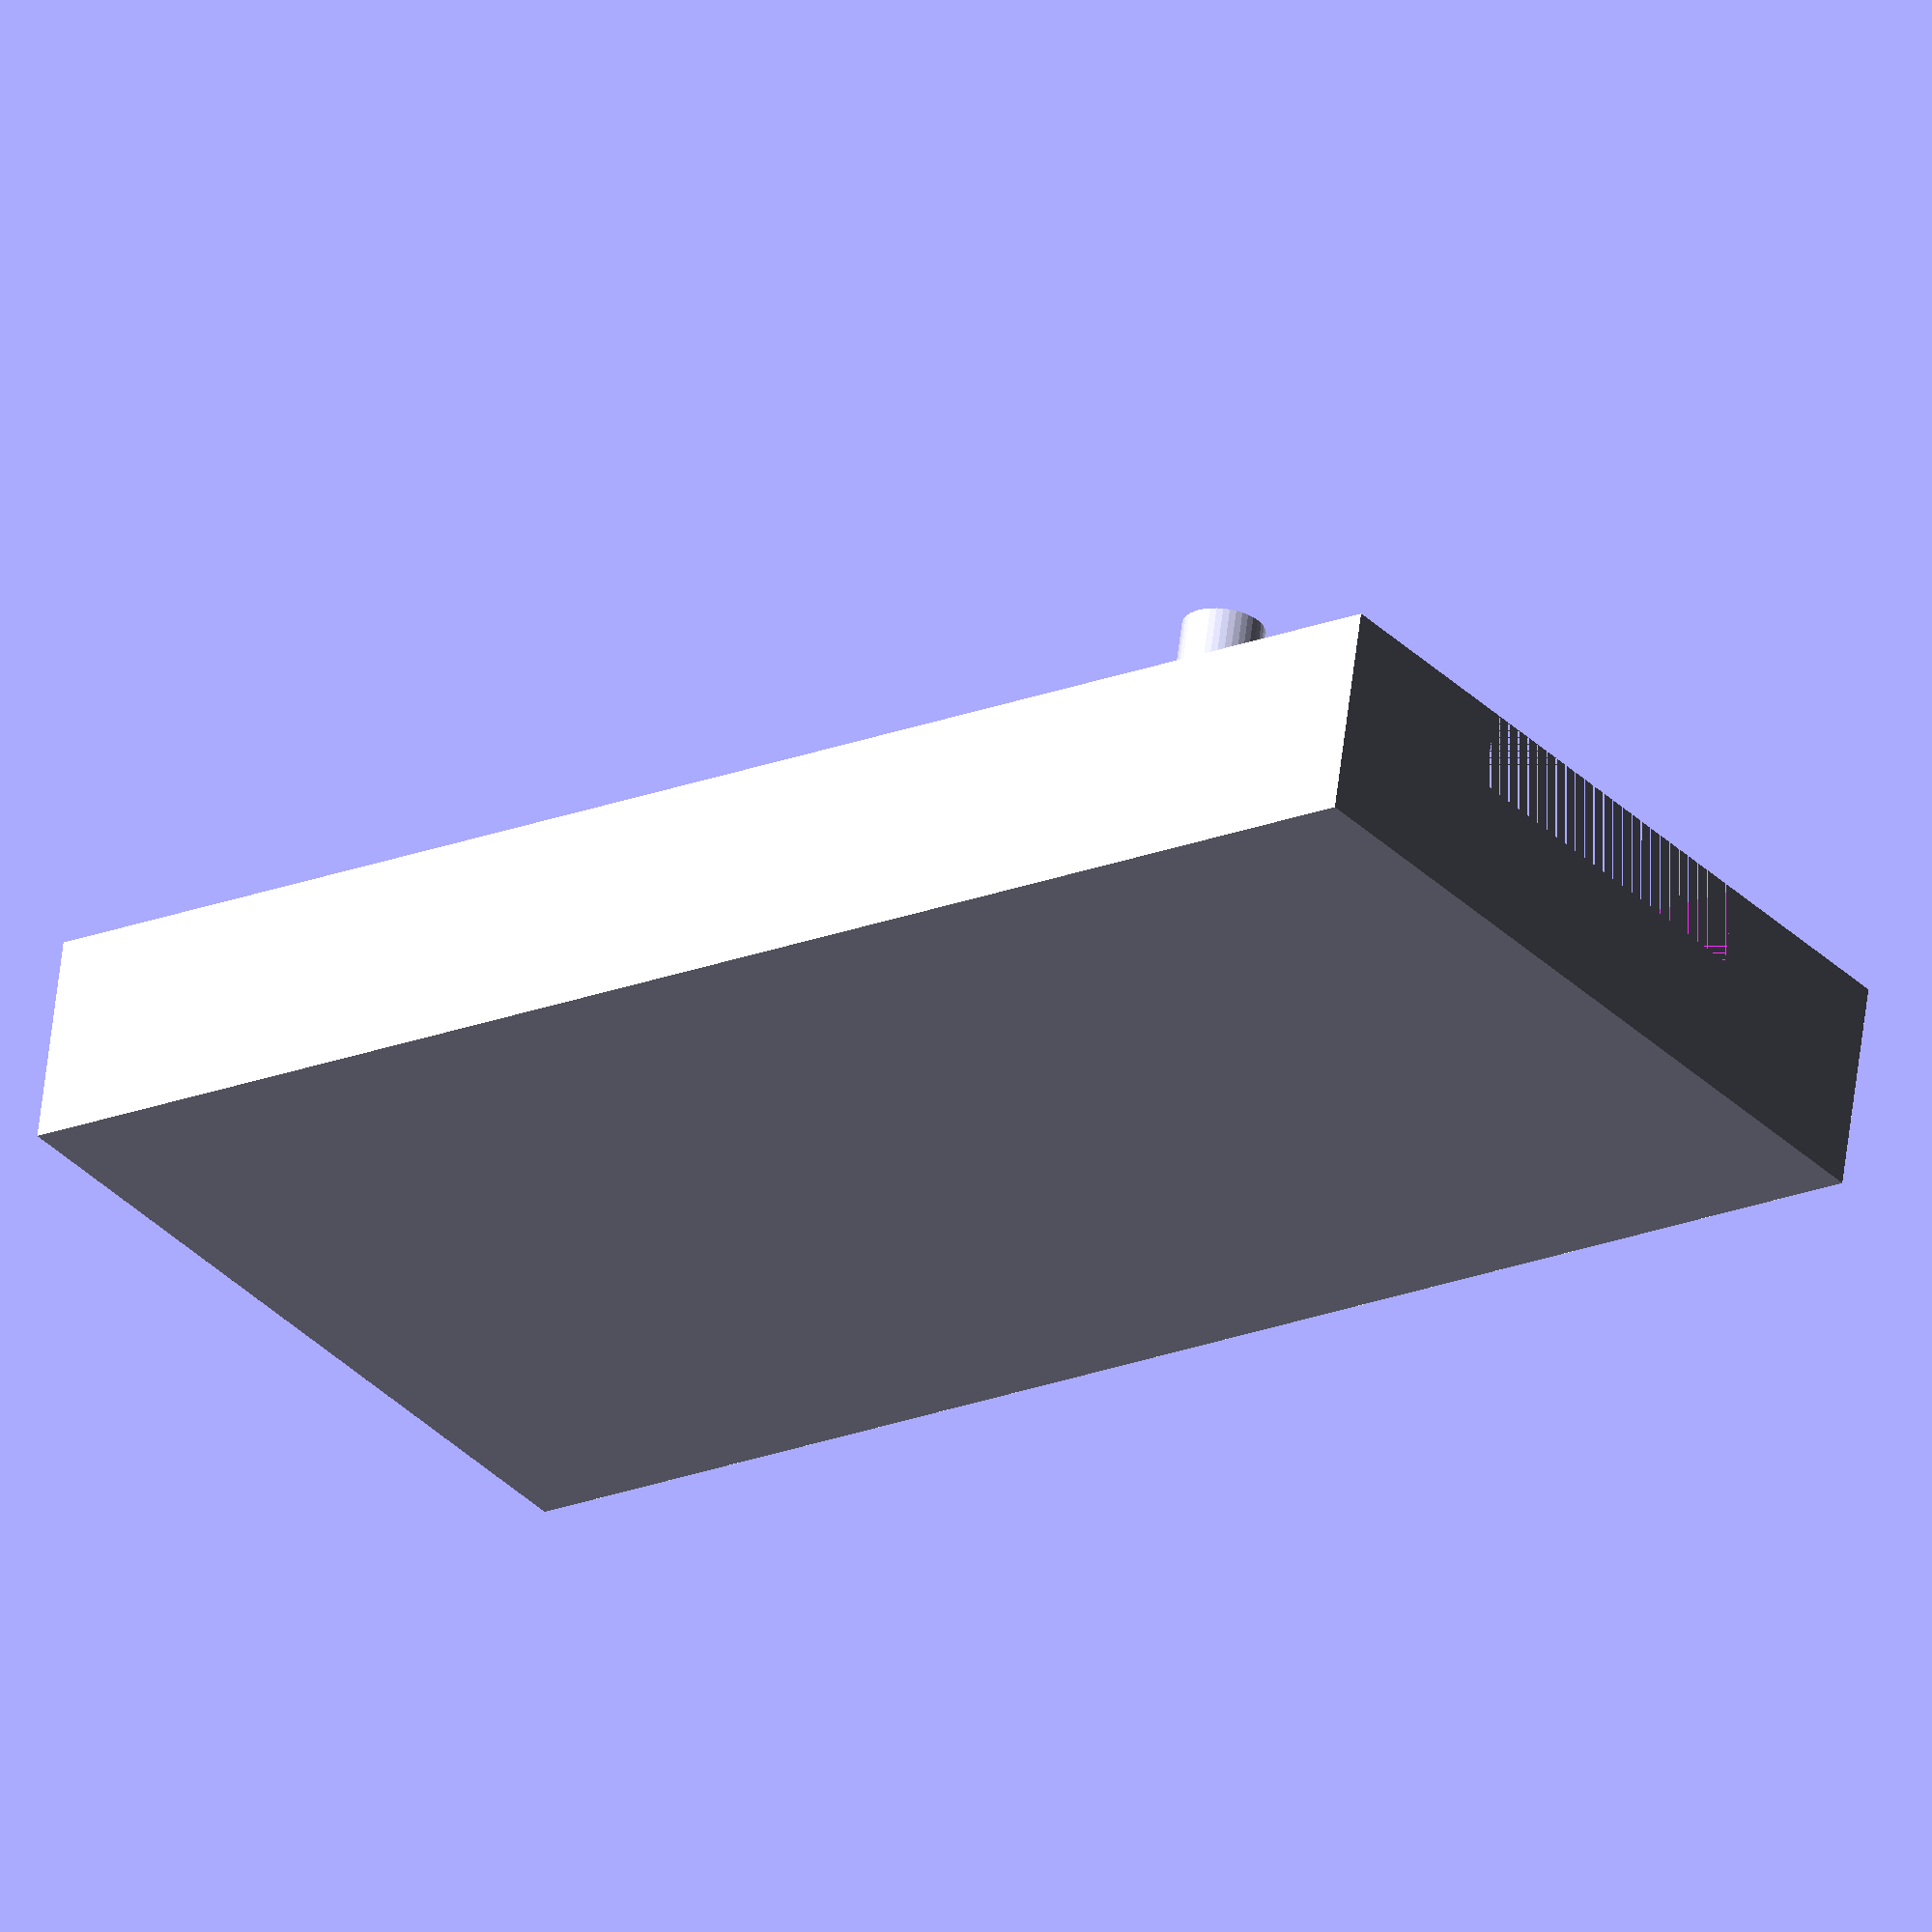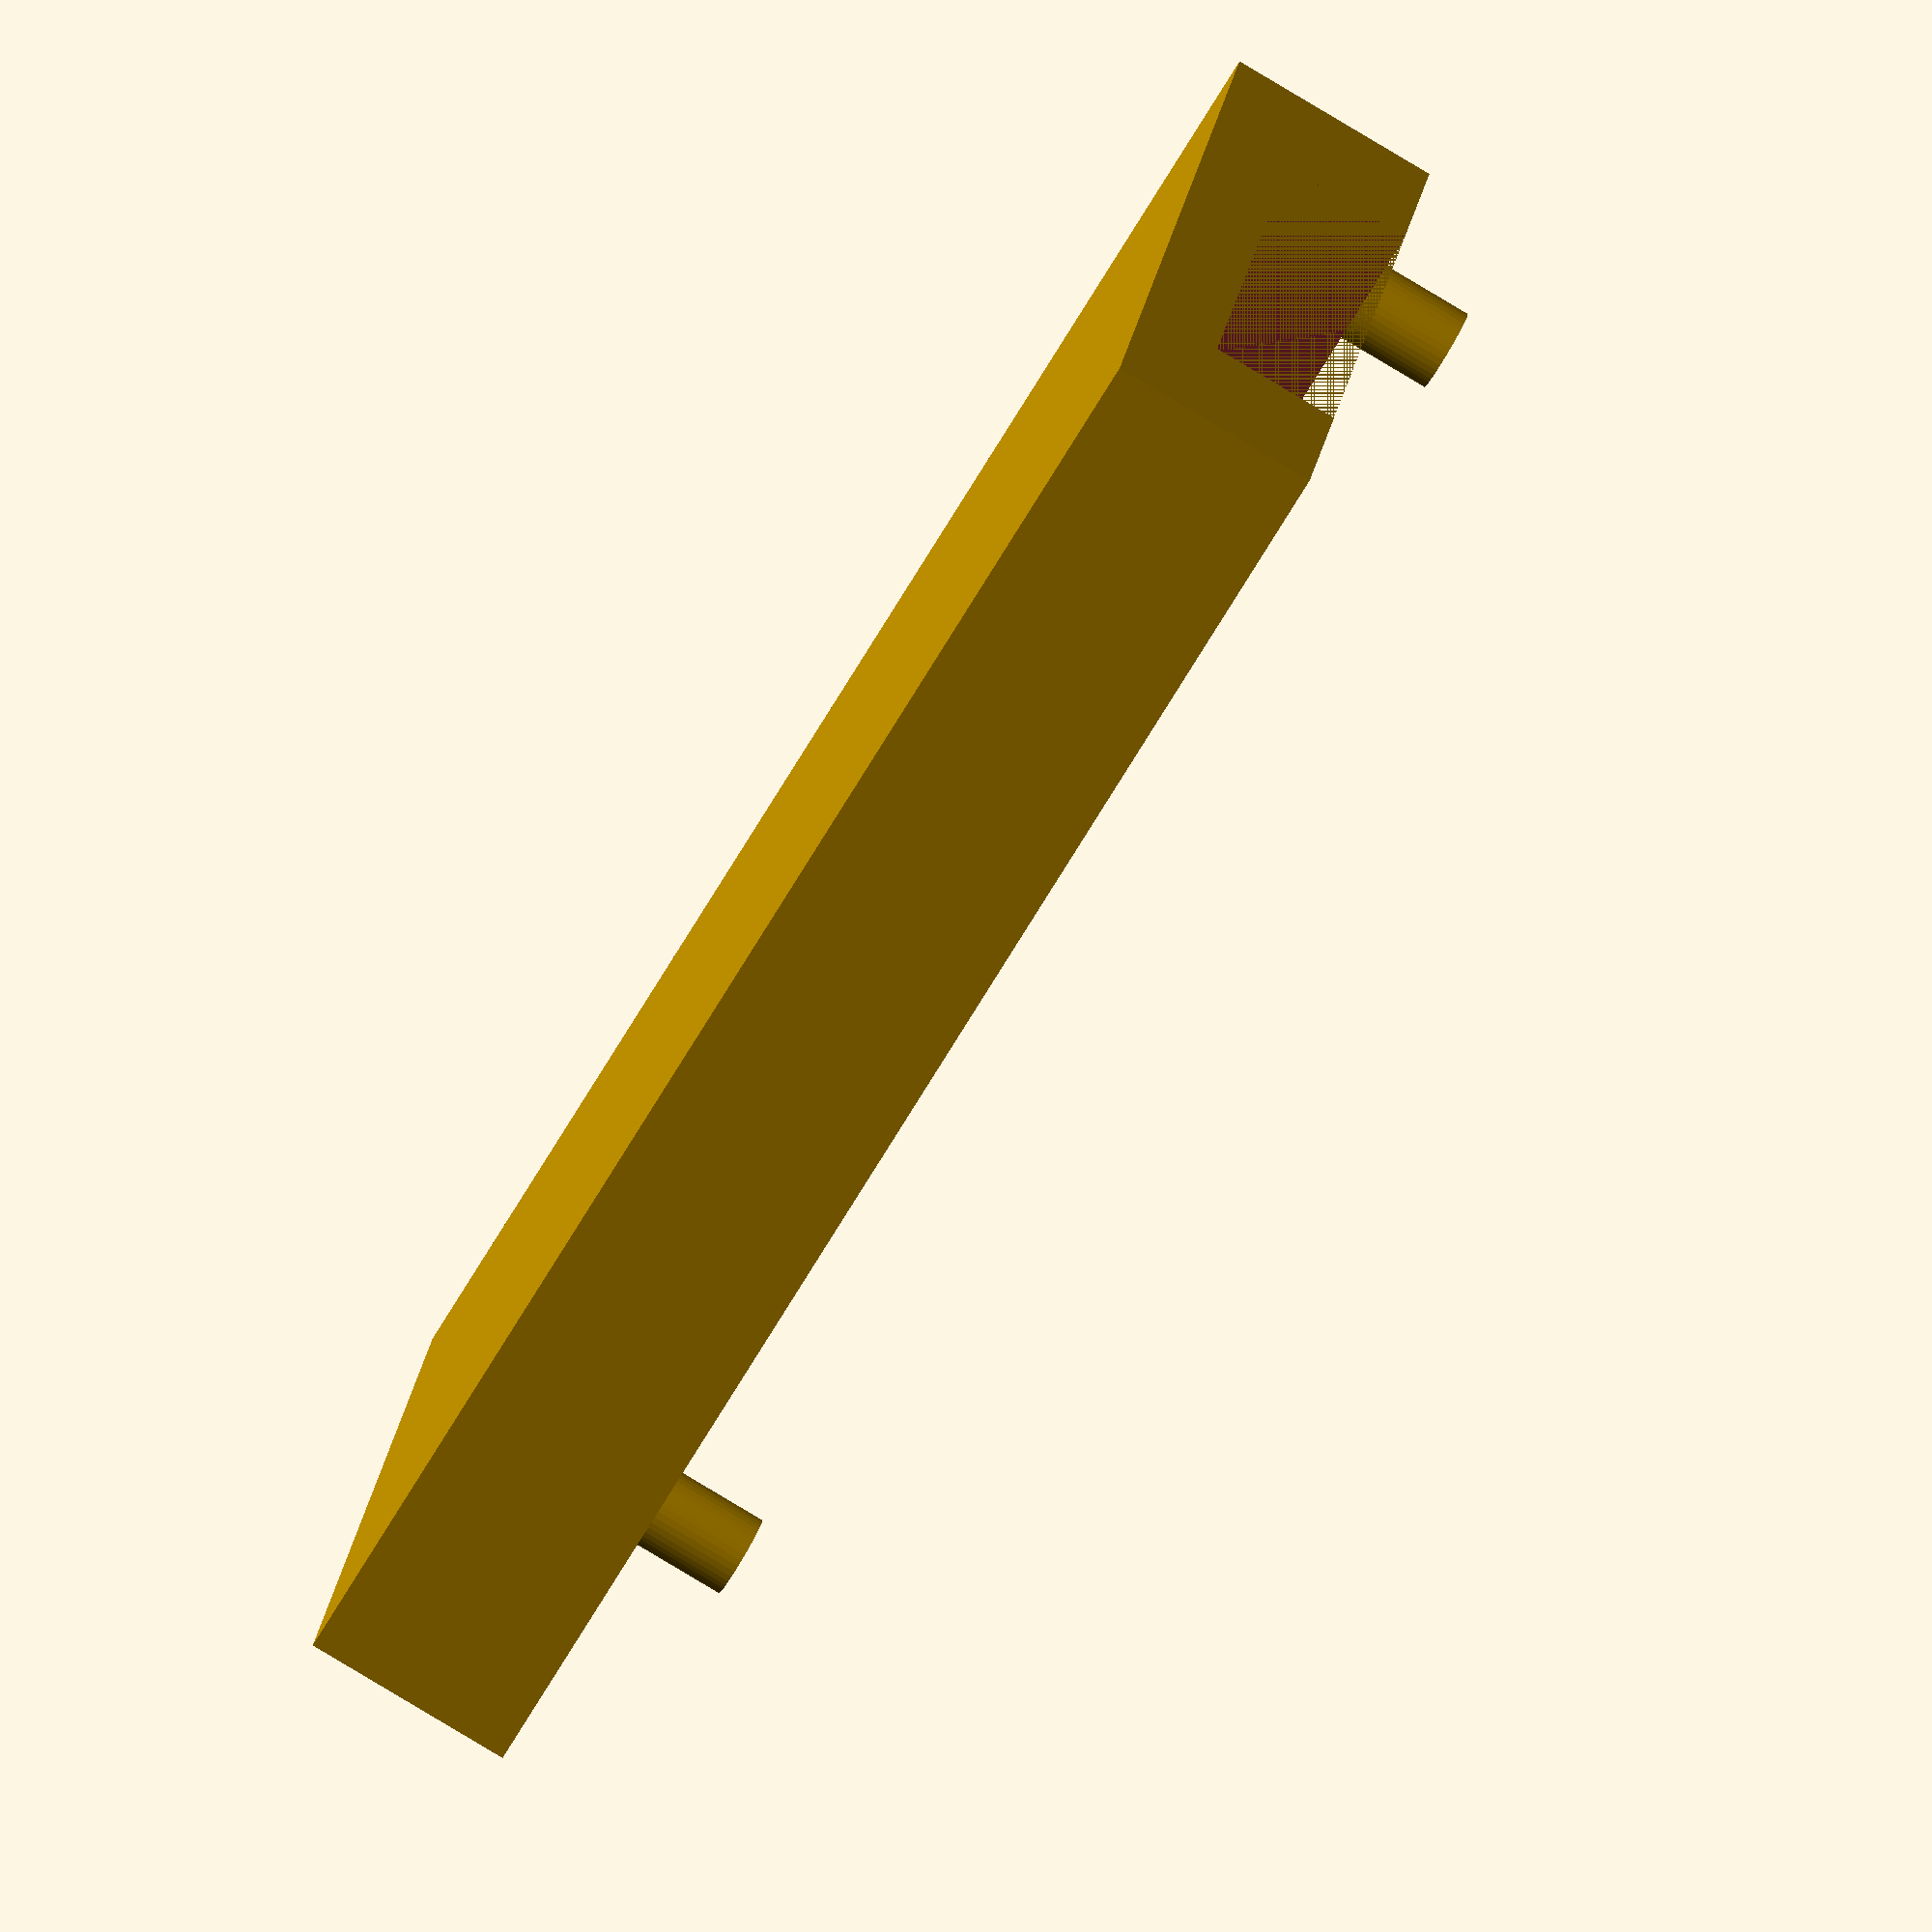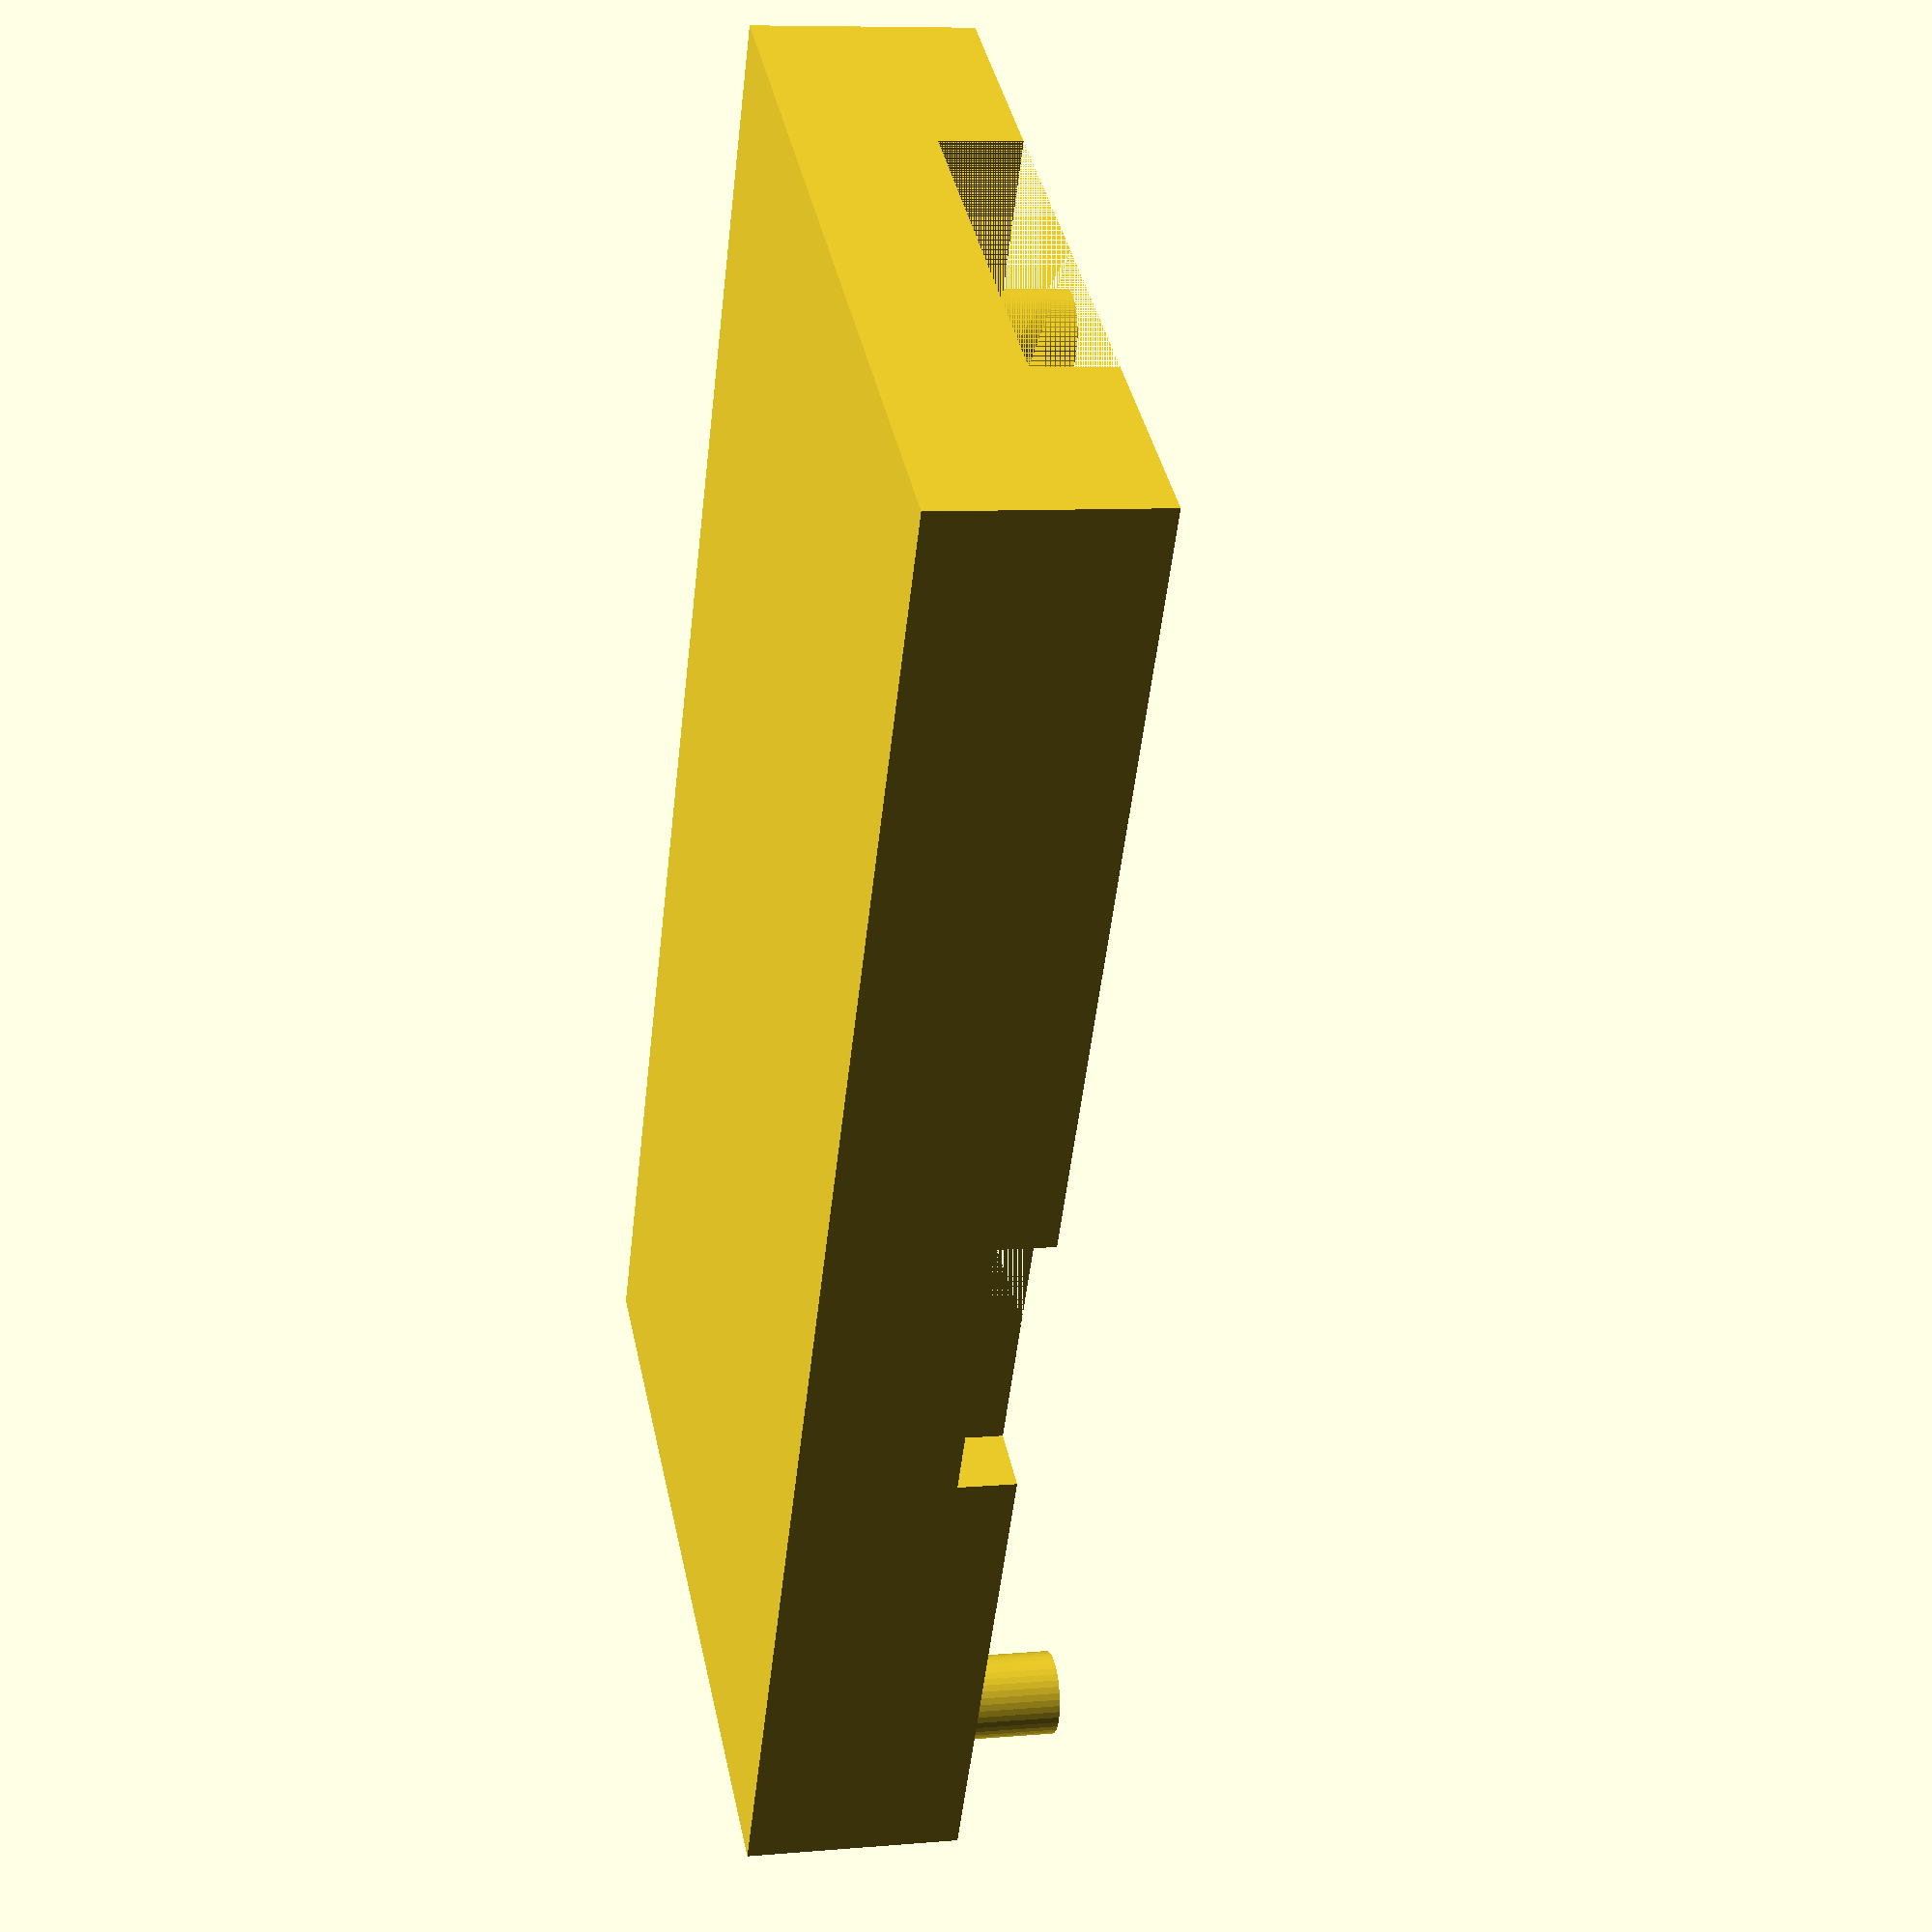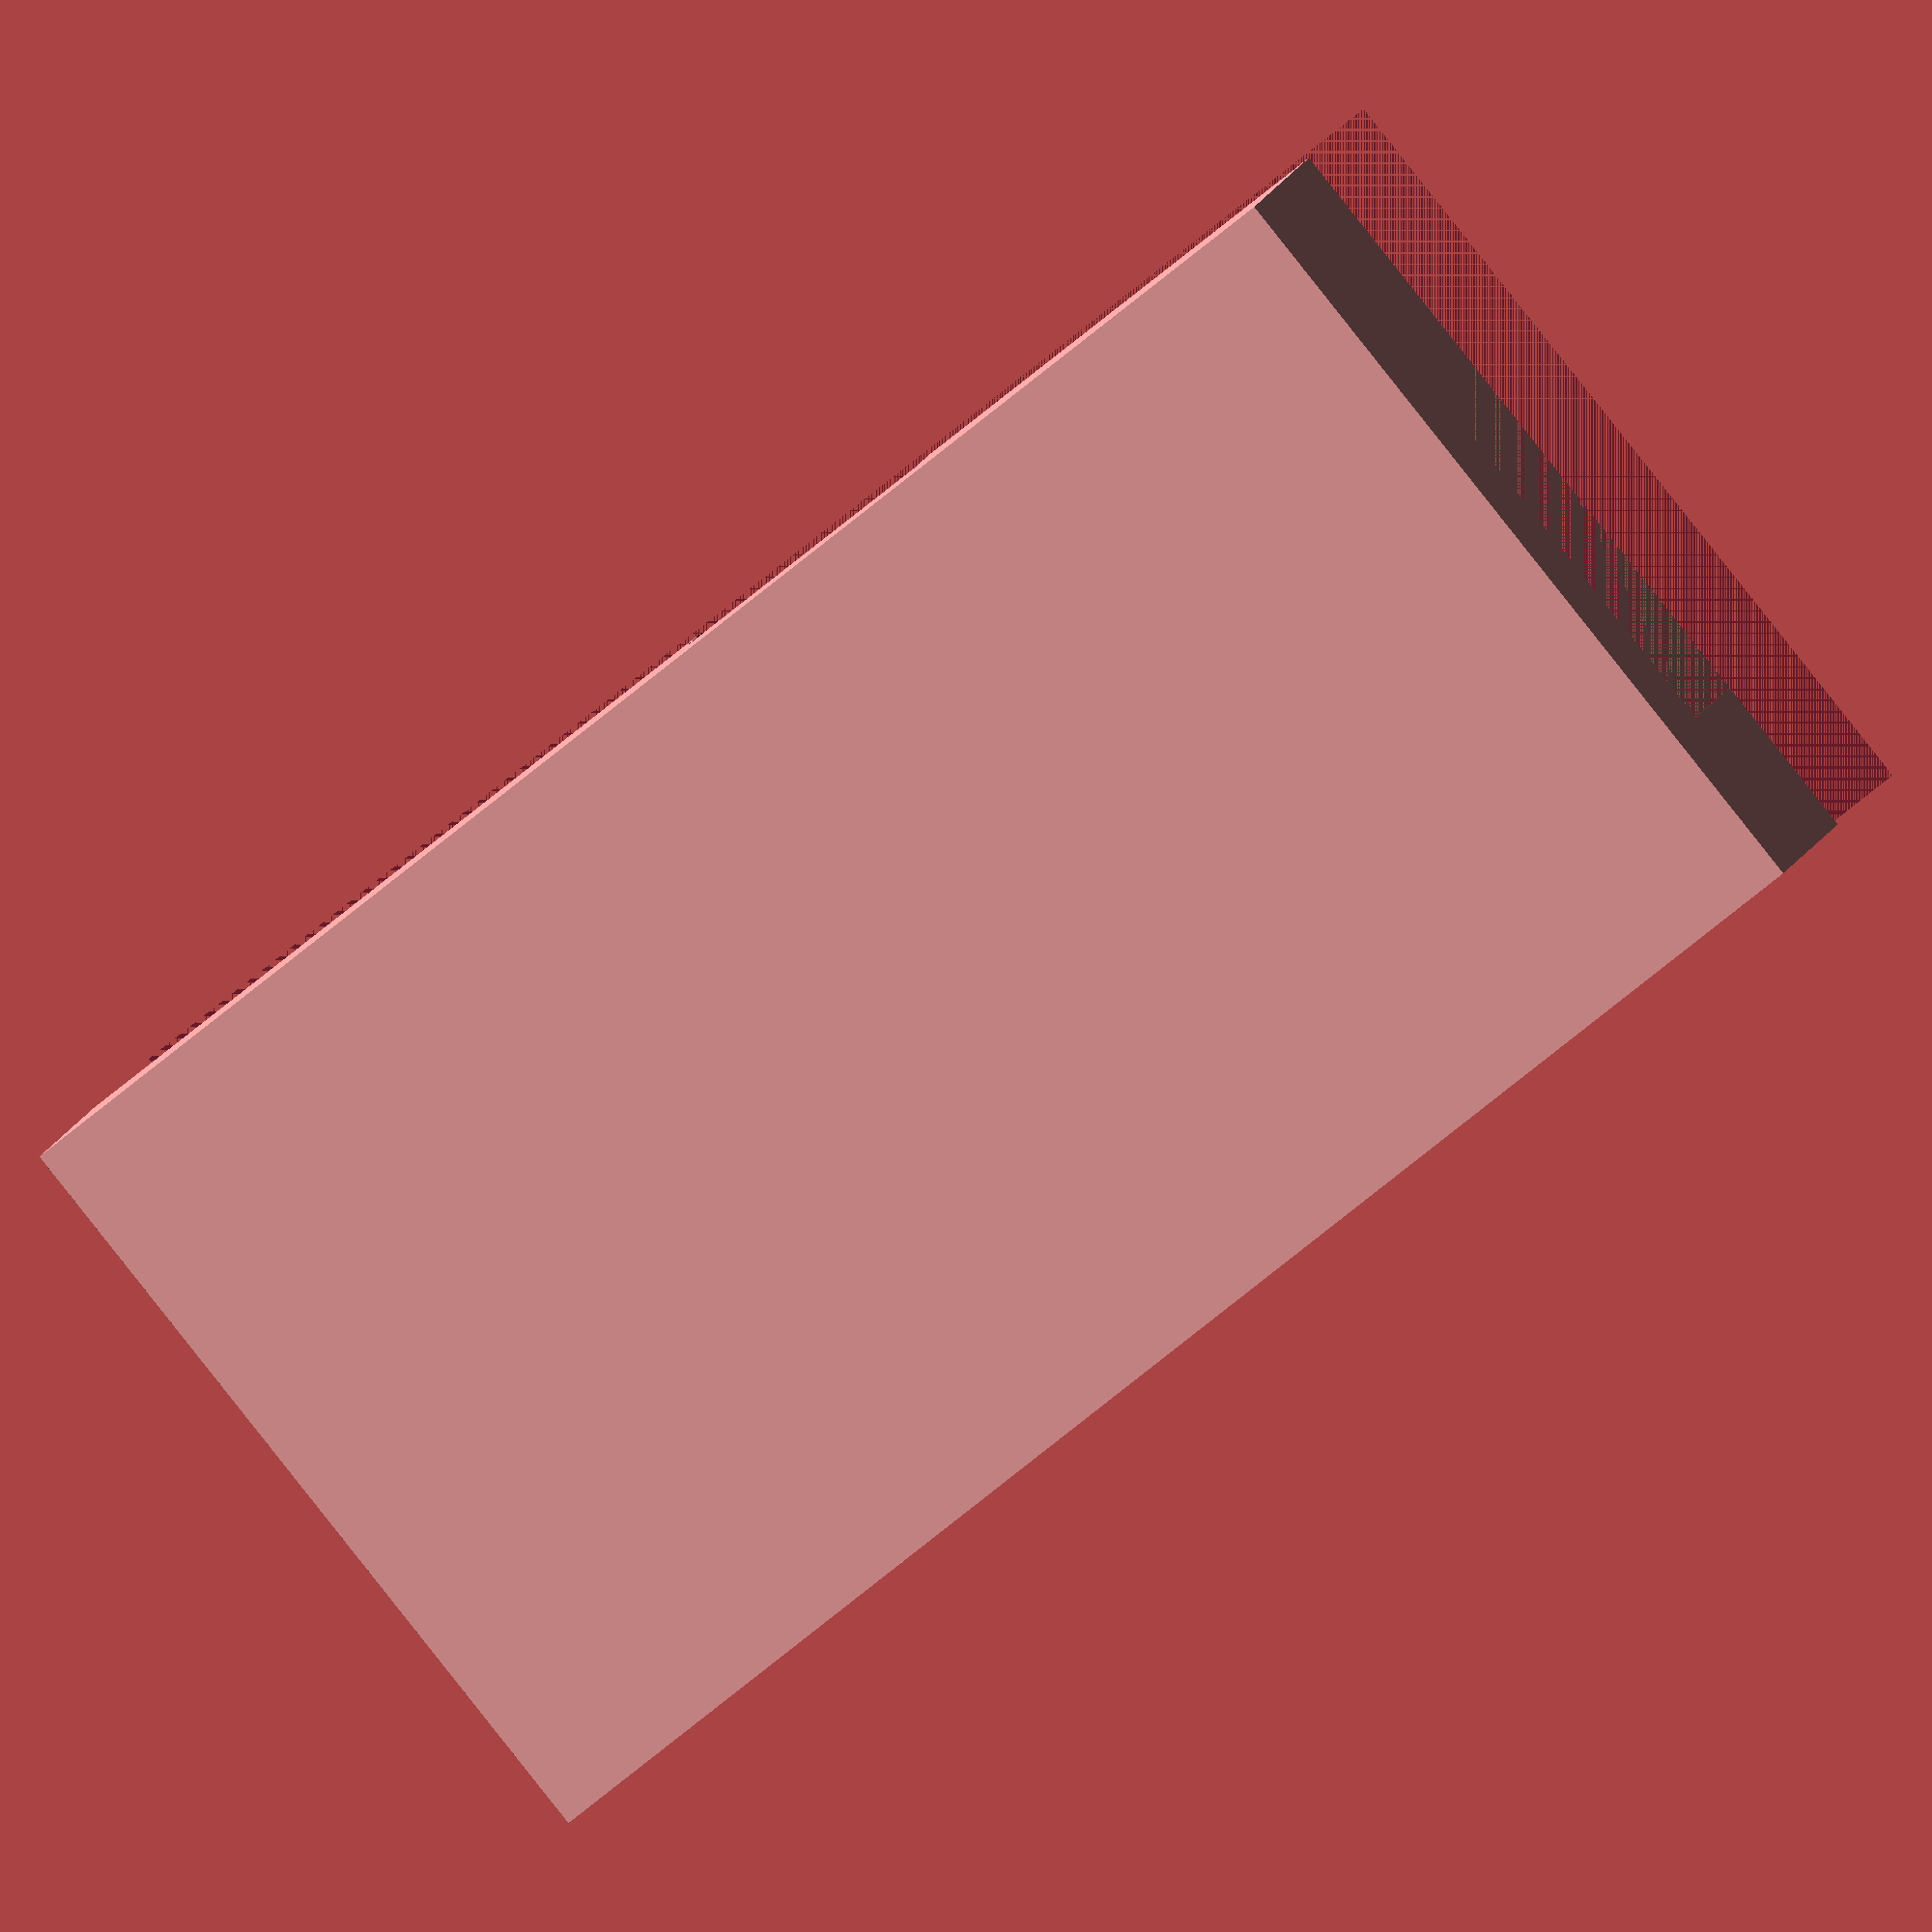
<openscad>
$fn=40;

USB_width = 11.8;
USB_height = 4.8;
USB_length = 16;

USBC_Height = 3.5;
USBC_Width = 9;
USBC_Side = 1;

BoardWidth = 21;
BoardHeight = 9;
Board_Length = 25;

Sensor_Width = 14.8;
Sensor_Height = 8;
Sensor_Length = 7;

LED_Length = 16;
LED_Width = 7.5;

wall = 2;
connector_Diameter = 2.5;
connector_Height = 6;

Full_Length = USB_length + Board_Length + Sensor_Length ;
Full_Heigh = BoardHeight + 2 * wall;
Full_Width = BoardWidth + 2 * wall;

upper = 1;

difference()
{
    cube([BoardWidth+2*wall, Full_Length, Full_Heigh]);
    translate([(Full_Width- USB_width)/2, 0 , (Full_Heigh-USB_height)/2])
        cube([USB_width, USB_length, USB_height]);
    translate([(Full_Width-BoardWidth)/2, USB_length , (Full_Heigh-BoardHeight)/2])
        cube([BoardWidth, Board_Length, BoardHeight]);
    translate([(Full_Width-Sensor_Width)/2, USB_length+Board_Length , (Full_Heigh-Sensor_Height)/2])
        cube([Sensor_Width, Sensor_Length, Sensor_Height]);
    // USB-C
    translate([(Full_Width-wall)*USBC_Side, USB_length+(Board_Length-USBC_Width)/2 , (Full_Heigh-USBC_Height)/2])
        cube([5, USBC_Width, USBC_Height]);

    // LED
    translate([(Full_Width-LED_Width)/2, USB_length+(Board_Length-LED_Length)/2 , 0.5])
        cube([LED_Width, LED_Length, LED_Width]);

    translate([-1,-1,Full_Heigh/2*upper])
        cube([BoardWidth+2*wall+2, Full_Length+2, Full_Heigh/2+.001]);

    translate([(Full_Width-Sensor_Width)/4, Full_Length-Sensor_Length/2, (Full_Heigh-connector_Height)/2-2])
        cylinder(d=connector_Diameter, h=connector_Height+2);
    translate([Full_Width-(Full_Width-USB_width)/4, USB_length/2, (Full_Heigh-connector_Height)/2-2])
        cylinder(d=connector_Diameter, h=connector_Height+2);
}



translate([(Full_Width-USB_width)/4, USB_length/2, (Full_Heigh-connector_Height)/2])
    cylinder(d=connector_Diameter, h=connector_Height);
translate([Full_Width-(Full_Width-Sensor_Width)/4, Full_Length-Sensor_Length/2, (Full_Heigh-connector_Height)/2])
    cylinder(d=connector_Diameter, h=connector_Height);

</openscad>
<views>
elev=298.3 azim=126.9 roll=186.8 proj=o view=wireframe
elev=82.4 azim=254.1 roll=239.1 proj=o view=solid
elev=171.6 azim=330.1 roll=283.3 proj=p view=solid
elev=346.8 azim=309.9 roll=194.3 proj=o view=solid
</views>
